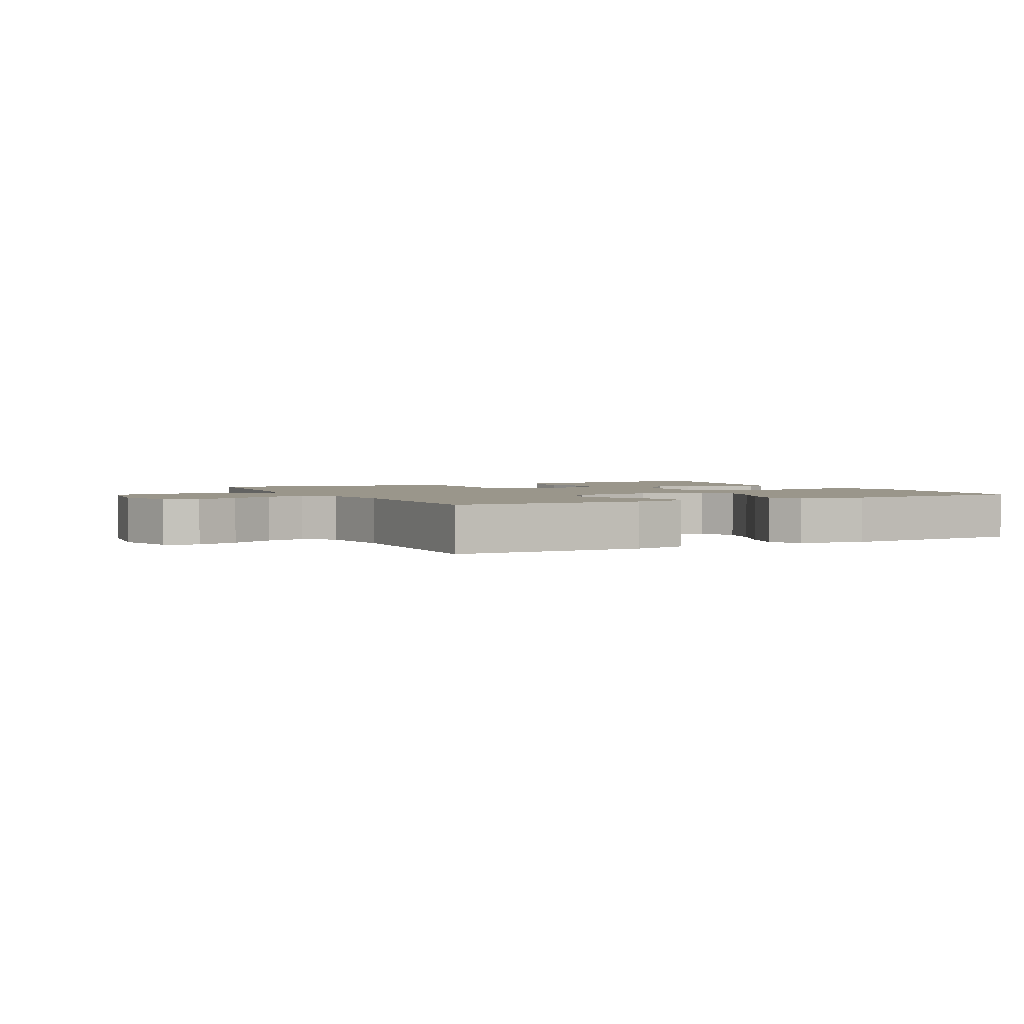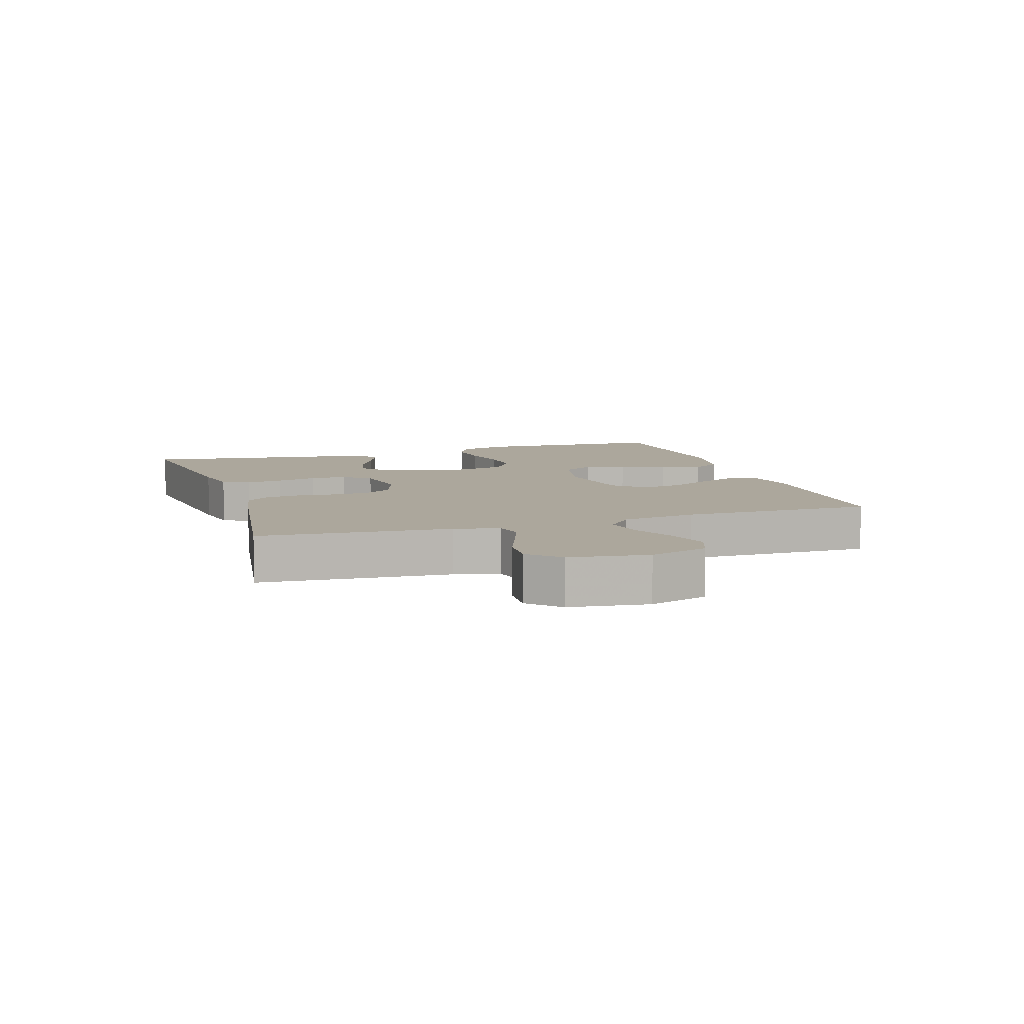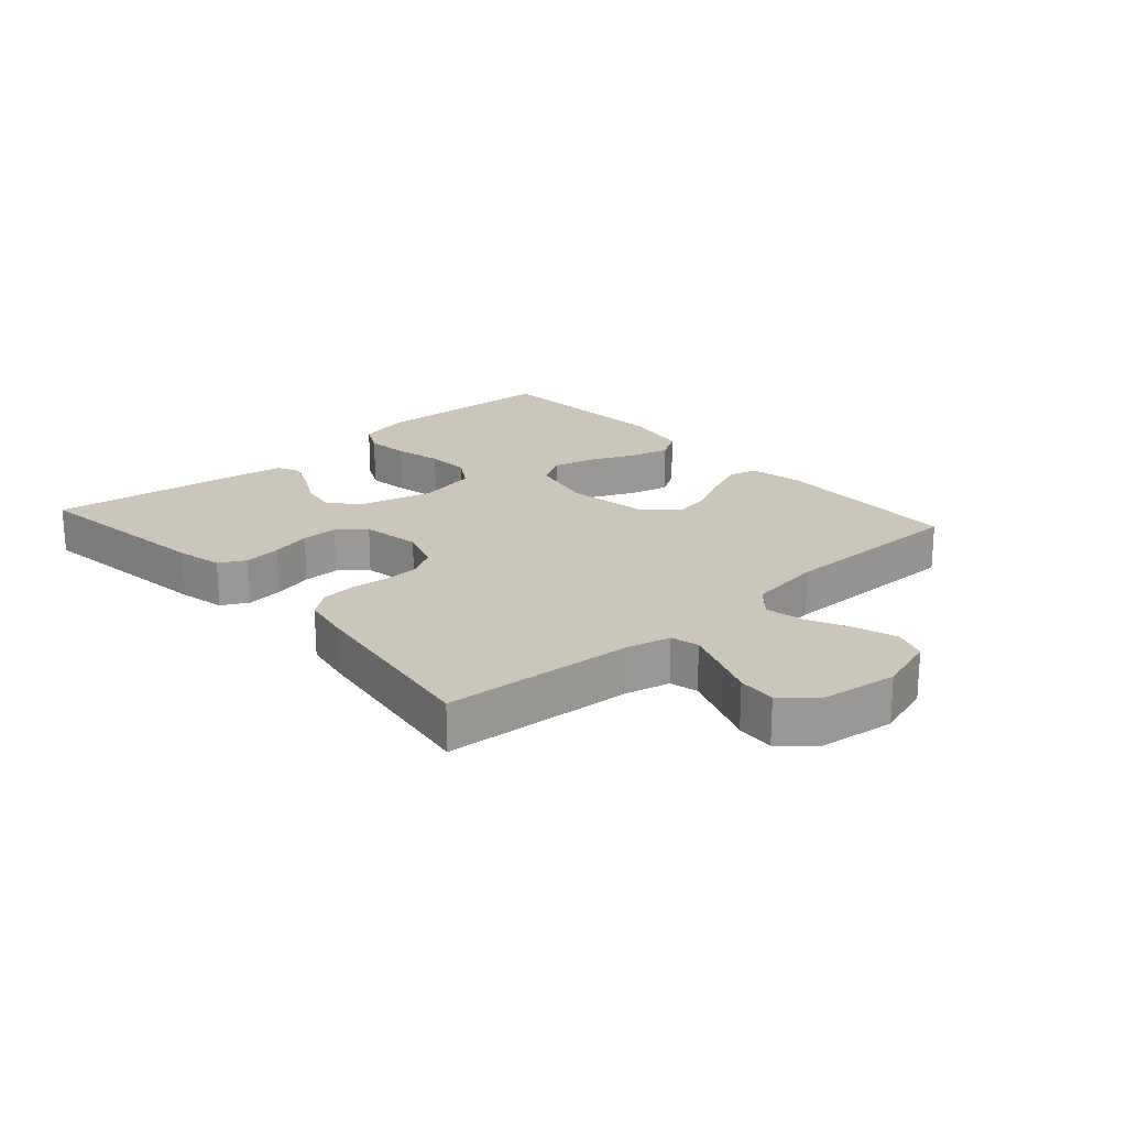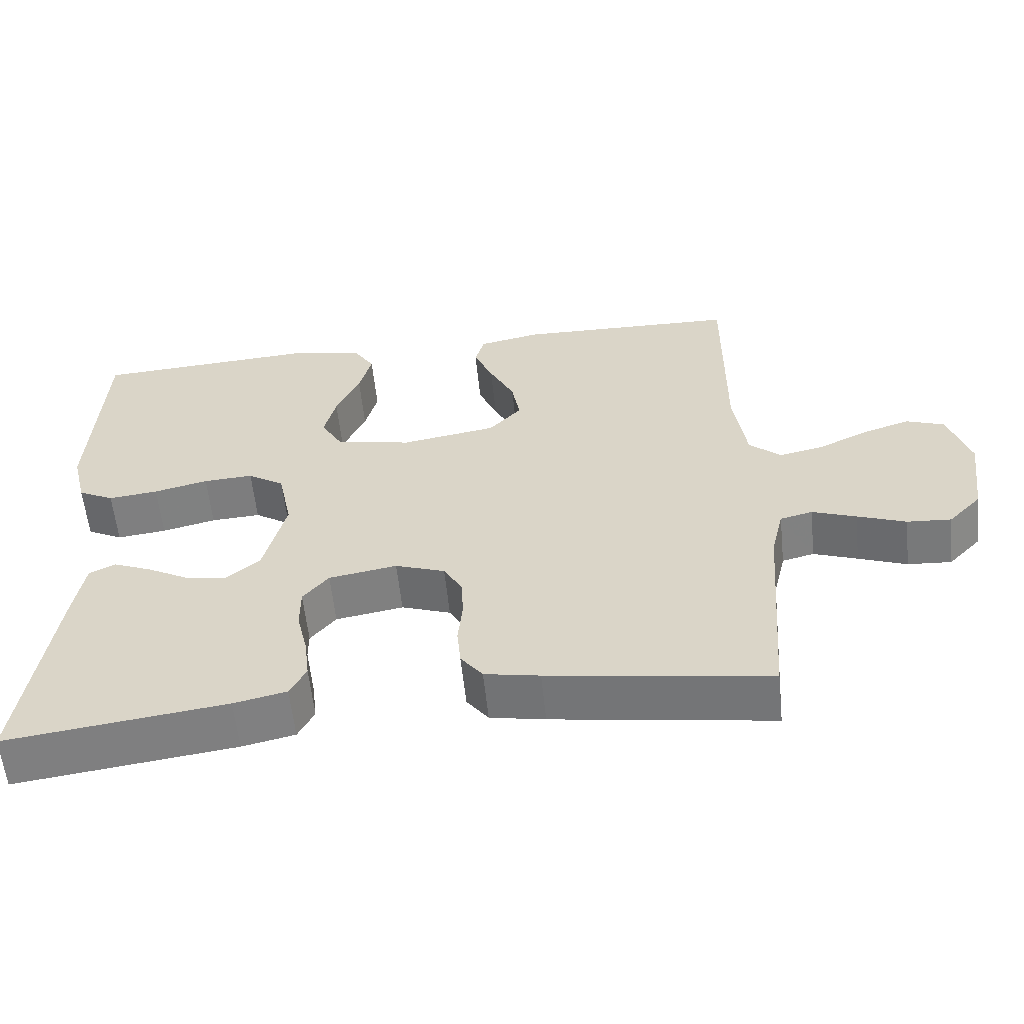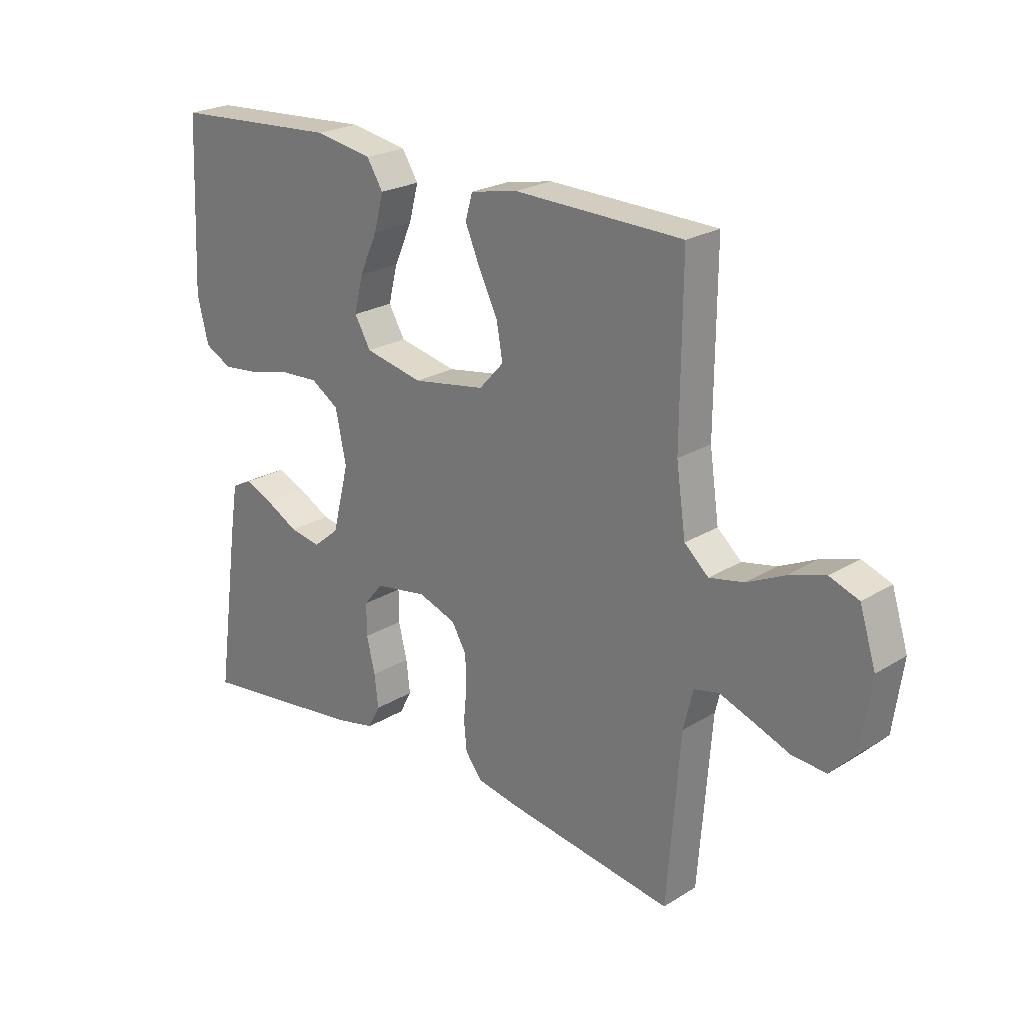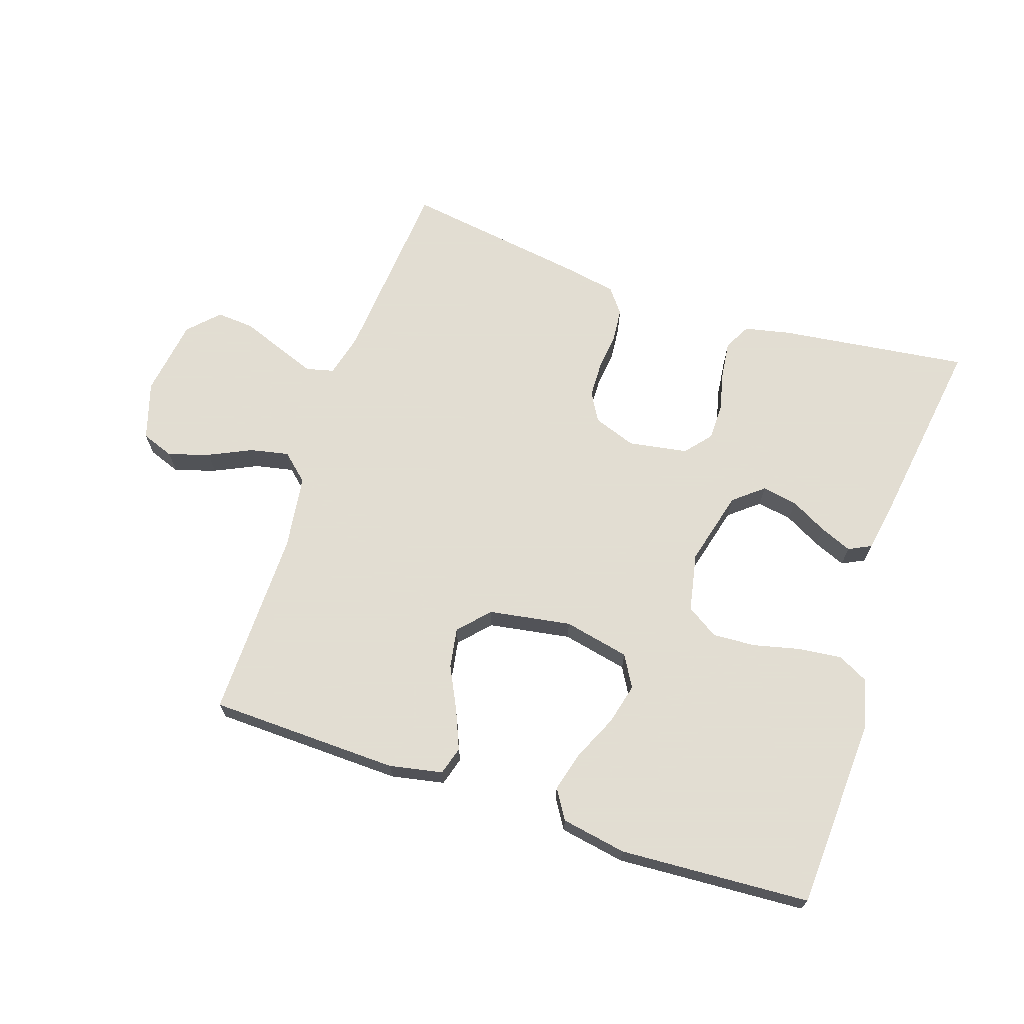
<metadata>
{"format":"obj","ext":"obj","renderer":"f3d","projection":"perspective","resolution":1024,"background":"white","views":[{"elev":2.4,"azim":-27.0,"up":"+Y"},{"elev":8.4,"azim":-107.7,"up":"+Y"},{"elev":21.2,"azim":-131.8,"up":"+Y"},{"elev":-58.6,"azim":-174.1,"up":"+Z"},{"elev":23.4,"azim":-135.9,"up":"+Z"},{"elev":68.1,"azim":18.7,"up":"+Y"}]}
</metadata>
<code>
v 0.5 0.07 0.5
v 0.514 0.07 0.2
v 0.494 0.07 0.119
v 0.445 0.07 0.094
v 0.377 0.07 0.102
v 0.303 0.07 0.12
v 0.235 0.07 0.124
v 0.185 0.07 0.092
v 0.166 0.07 0
v 0.196 0.07 -0.119
v 0.243 0.07 -0.158
v 0.299 0.07 -0.148
v 0.357 0.07 -0.117
v 0.408 0.07 -0.096
v 0.444 0.07 -0.114
v 0.458 0.07 -0.2
v 0.5 0.07 -0.5
v 0.2 0.07 -0.46
v 0.128 0.07 -0.444
v 0.106 0.07 -0.402
v 0.113 0.07 -0.344
v 0.128 0.07 -0.281
v 0.128 0.07 -0.223
v 0.093 0.07 -0.181
v 0 0.07 -0.165
v -0.068 0.07 -0.189
v -0.094 0.07 -0.234
v -0.096 0.07 -0.29
v -0.09 0.07 -0.35
v -0.095 0.07 -0.403
v -0.125 0.07 -0.442
v -0.2 0.07 -0.456
v -0.5 0.07 -0.5
v -0.523 0.07 -0.2
v -0.54 0.07 -0.13
v -0.584 0.07 -0.119
v -0.644 0.07 -0.141
v -0.71 0.07 -0.166
v -0.77 0.07 -0.17
v -0.815 0.07 -0.123
v -0.832 0.07 0
v -0.803 0.07 0.092
v -0.751 0.07 0.111
v -0.686 0.07 0.09
v -0.619 0.07 0.058
v -0.558 0.07 0.045
v -0.515 0.07 0.083
v -0.498 0.07 0.2
v -0.5 0.07 0.5
v -0.2 0.07 0.507
v -0.116 0.07 0.49
v -0.103 0.07 0.445
v -0.129 0.07 0.384
v -0.163 0.07 0.316
v -0.174 0.07 0.253
v -0.13 0.07 0.205
v 0 0.07 0.183
v 0.104 0.07 0.205
v 0.133 0.07 0.255
v 0.117 0.07 0.32
v 0.085 0.07 0.391
v 0.068 0.07 0.455
v 0.097 0.07 0.501
v 0.2 0.07 0.519
v 0.5 0 0.5
v 0.514 0 0.2
v 0.494 0 0.119
v 0.445 0 0.094
v 0.377 0 0.102
v 0.303 0 0.12
v 0.235 0 0.124
v 0.185 0 0.092
v 0.166 0 0
v 0.196 0 -0.119
v 0.243 0 -0.158
v 0.299 0 -0.148
v 0.357 0 -0.117
v 0.408 0 -0.096
v 0.444 0 -0.114
v 0.458 0 -0.2
v 0.5 0 -0.5
v 0.2 0 -0.46
v 0.128 0 -0.444
v 0.106 0 -0.402
v 0.113 0 -0.344
v 0.128 0 -0.281
v 0.128 0 -0.223
v 0.093 0 -0.181
v 0 0 -0.165
v -0.068 0 -0.189
v -0.094 0 -0.234
v -0.096 0 -0.29
v -0.09 0 -0.35
v -0.095 0 -0.403
v -0.125 0 -0.442
v -0.2 0 -0.456
v -0.5 0 -0.5
v -0.523 0 -0.2
v -0.54 0 -0.13
v -0.584 0 -0.119
v -0.644 0 -0.141
v -0.71 0 -0.166
v -0.77 0 -0.17
v -0.815 0 -0.123
v -0.832 0 0
v -0.803 0 0.092
v -0.751 0 0.111
v -0.686 0 0.09
v -0.619 0 0.058
v -0.558 0 0.045
v -0.515 0 0.083
v -0.498 0 0.2
v -0.5 0 0.5
v -0.2 0 0.507
v -0.116 0 0.49
v -0.103 0 0.445
v -0.129 0 0.384
v -0.163 0 0.316
v -0.174 0 0.253
v -0.13 0 0.205
v 0 0 0.183
v 0.104 0 0.205
v 0.133 0 0.255
v 0.117 0 0.32
v 0.085 0 0.391
v 0.068 0 0.455
v 0.097 0 0.501
v 0.2 0 0.519
f 4 5 6
f 3 4 6
f 2 3 6
f 1 2 6
f 64 1 6
f 63 64 6
f 62 63 6
f 61 62 6
f 60 61 6
f 59 60 6 7
f 58 59 7 8
f 57 58 8 9
f 56 57 9 10
f 52 53 54
f 51 52 54
f 50 51 54
f 49 50 54
f 48 49 54
f 47 48 54 55
f 46 47 55 56
f 43 44 45
f 42 43 45
f 41 42 45
f 40 41 45
f 39 40 45
f 38 39 45
f 37 38 45
f 36 37 45 46
f 46 56 10
f 36 46 10
f 35 36 10
f 32 33 34
f 31 32 34
f 30 31 34
f 29 30 34
f 28 29 34
f 27 28 34 35
f 20 21 22
f 19 20 22
f 18 19 22
f 17 18 22
f 16 17 22
f 15 16 22
f 14 15 22
f 13 14 22
f 12 13 22
f 11 12 22 23
f 10 11 23 24
f 26 27 35
f 25 26 35
f 25 35 10
f 10 24 25
f 70 69 68
f 70 68 67
f 70 67 66
f 70 66 65
f 70 65 128
f 70 128 127
f 70 127 126
f 70 126 125
f 70 125 124
f 71 70 124 123
f 72 71 123 122
f 73 72 122 121
f 74 73 121 120
f 118 117 116
f 118 116 115
f 118 115 114
f 118 114 113
f 118 113 112
f 119 118 112 111
f 120 119 111 110
f 109 108 107
f 109 107 106
f 109 106 105
f 109 105 104
f 109 104 103
f 109 103 102
f 109 102 101
f 110 109 101 100
f 74 120 110
f 74 110 100
f 74 100 99
f 98 97 96
f 98 96 95
f 98 95 94
f 98 94 93
f 98 93 92
f 99 98 92 91
f 86 85 84
f 86 84 83
f 86 83 82
f 86 82 81
f 86 81 80
f 86 80 79
f 86 79 78
f 86 78 77
f 86 77 76
f 87 86 76 75
f 88 87 75 74
f 99 91 90
f 99 90 89
f 74 99 89
f 89 88 74
f 1 65 66 2
f 2 66 67 3
f 3 67 68 4
f 4 68 69 5
f 5 69 70 6
f 6 70 71 7
f 7 71 72 8
f 8 72 73 9
f 9 73 74 10
f 10 74 75 11
f 11 75 76 12
f 12 76 77 13
f 13 77 78 14
f 14 78 79 15
f 15 79 80 16
f 16 80 81 17
f 17 81 82 18
f 18 82 83 19
f 19 83 84 20
f 20 84 85 21
f 21 85 86 22
f 22 86 87 23
f 23 87 88 24
f 24 88 89 25
f 25 89 90 26
f 26 90 91 27
f 27 91 92 28
f 28 92 93 29
f 29 93 94 30
f 30 94 95 31
f 31 95 96 32
f 32 96 97 33
f 33 97 98 34
f 34 98 99 35
f 35 99 100 36
f 36 100 101 37
f 37 101 102 38
f 38 102 103 39
f 39 103 104 40
f 40 104 105 41
f 41 105 106 42
f 42 106 107 43
f 43 107 108 44
f 44 108 109 45
f 45 109 110 46
f 46 110 111 47
f 47 111 112 48
f 48 112 113 49
f 49 113 114 50
f 50 114 115 51
f 51 115 116 52
f 52 116 117 53
f 53 117 118 54
f 54 118 119 55
f 55 119 120 56
f 56 120 121 57
f 57 121 122 58
f 58 122 123 59
f 59 123 124 60
f 60 124 125 61
f 61 125 126 62
f 62 126 127 63
f 63 127 128 64
f 64 128 65 1

</code>
